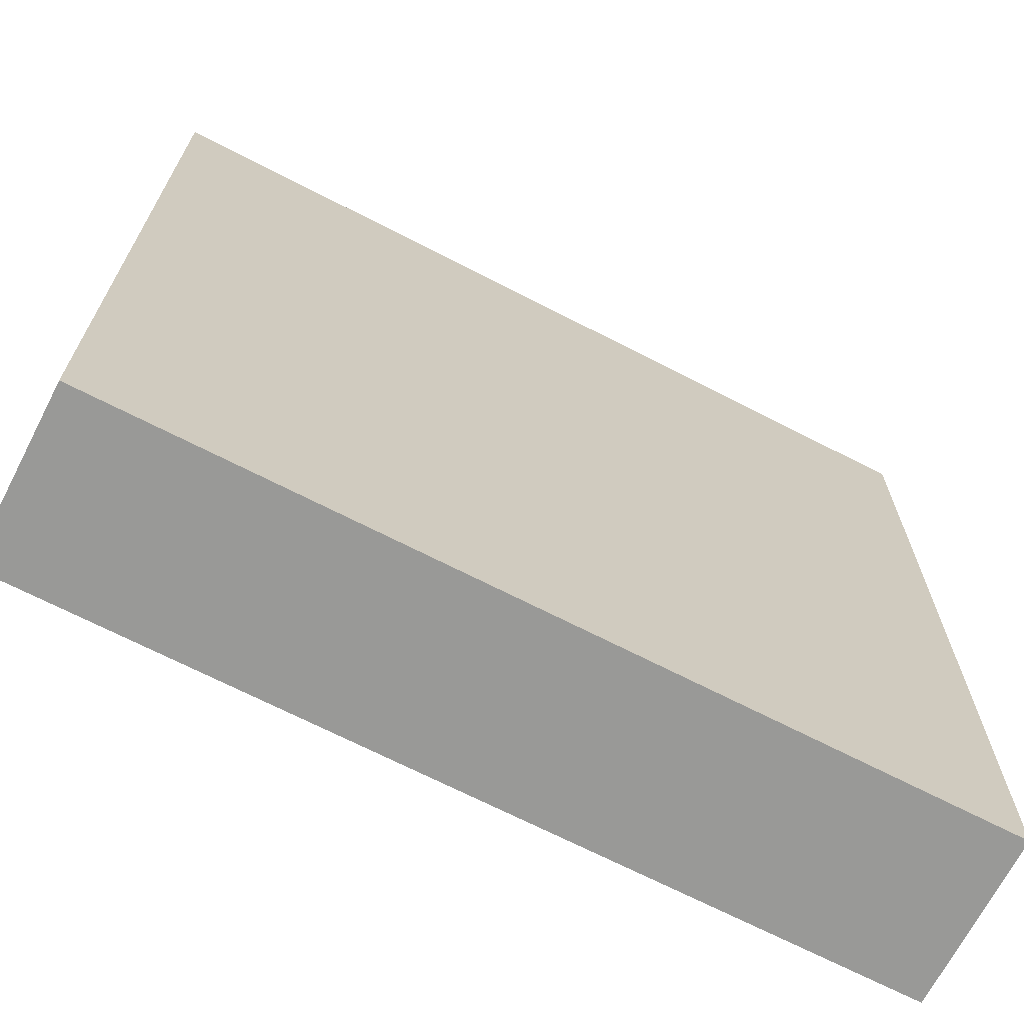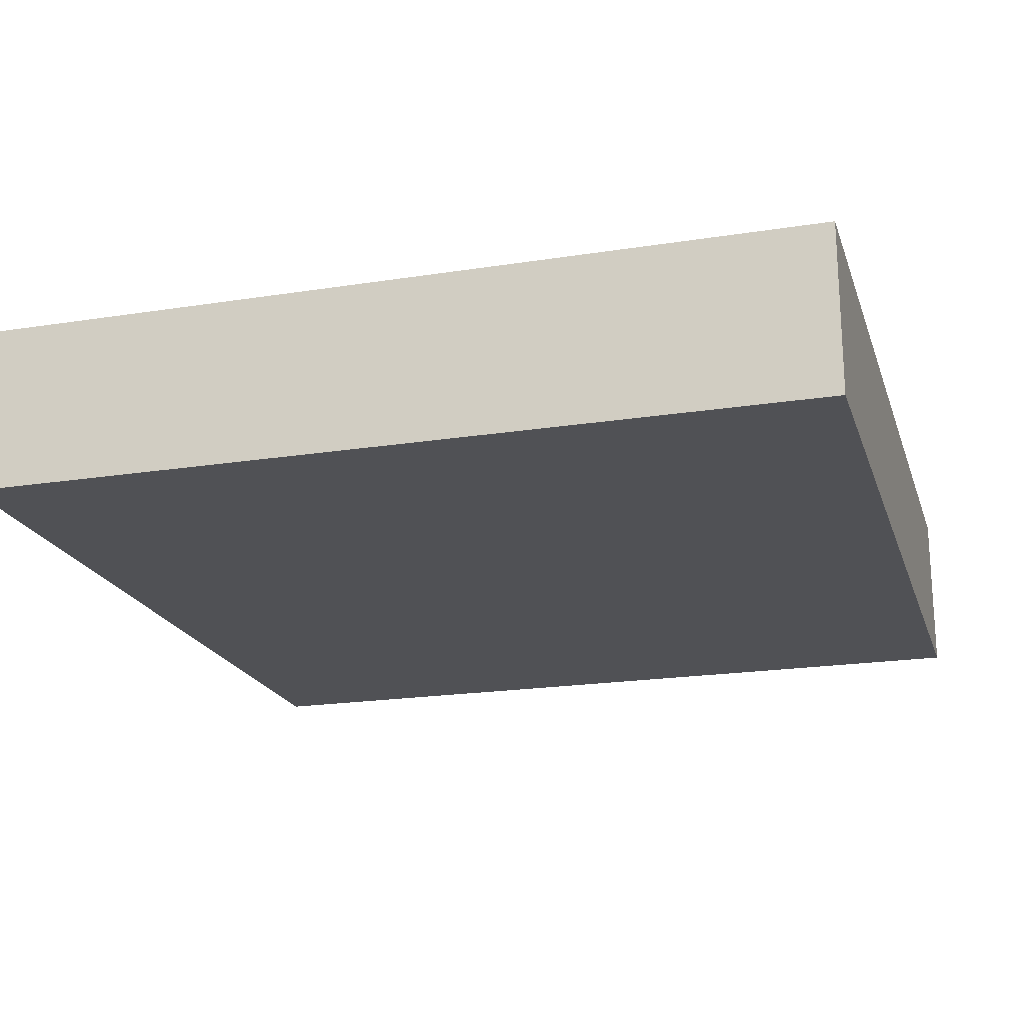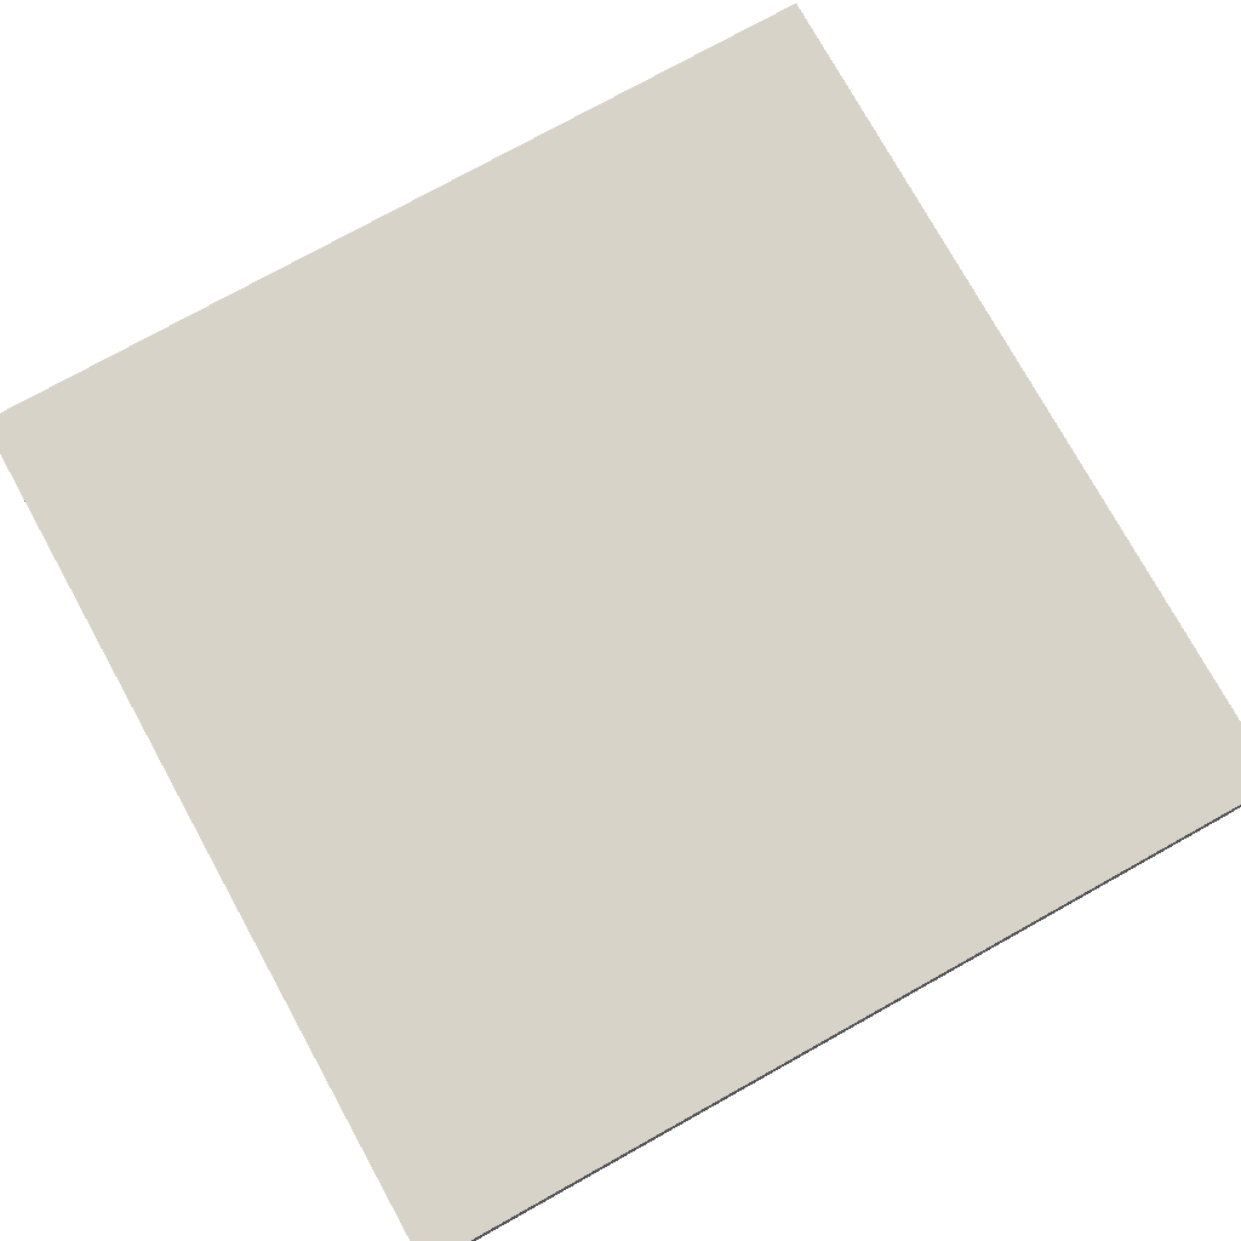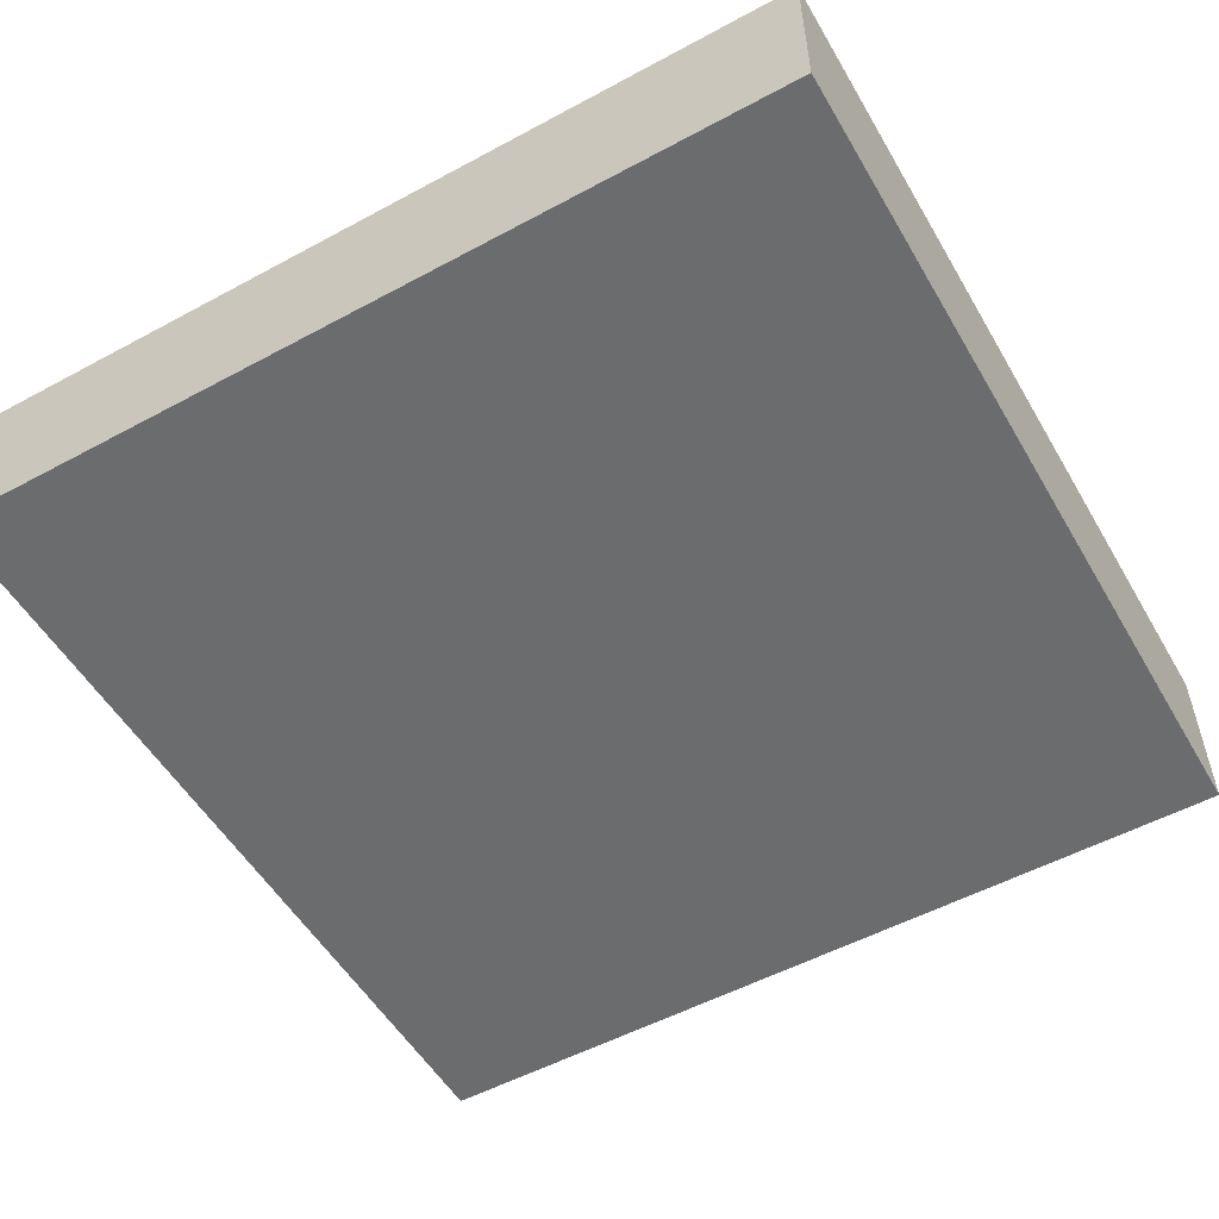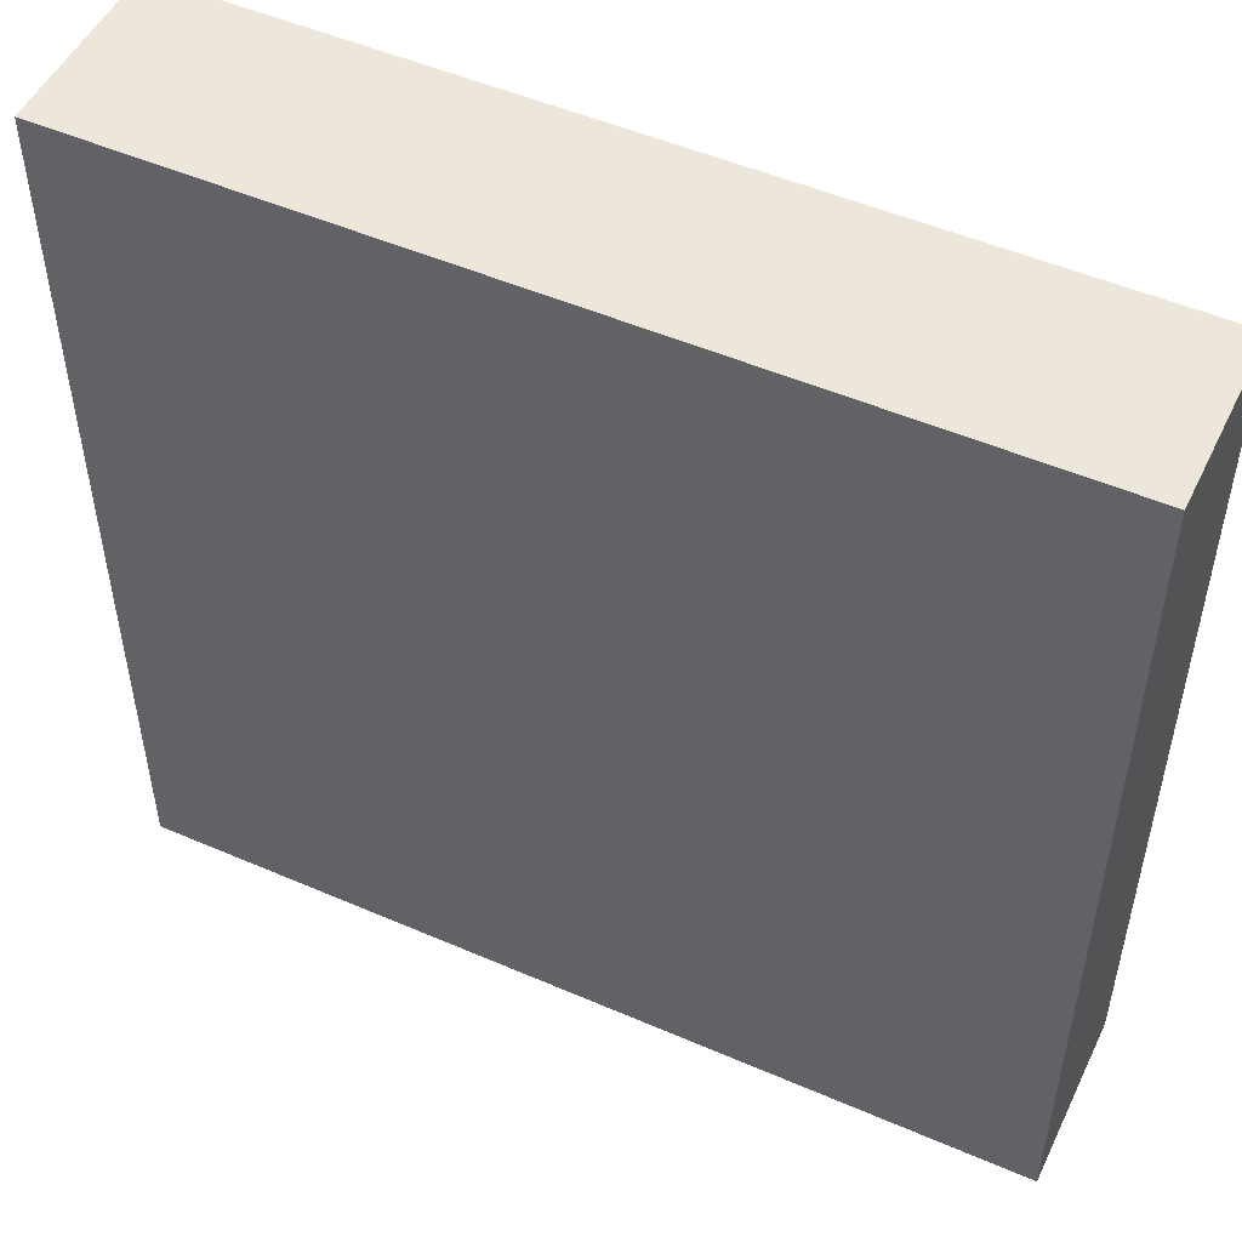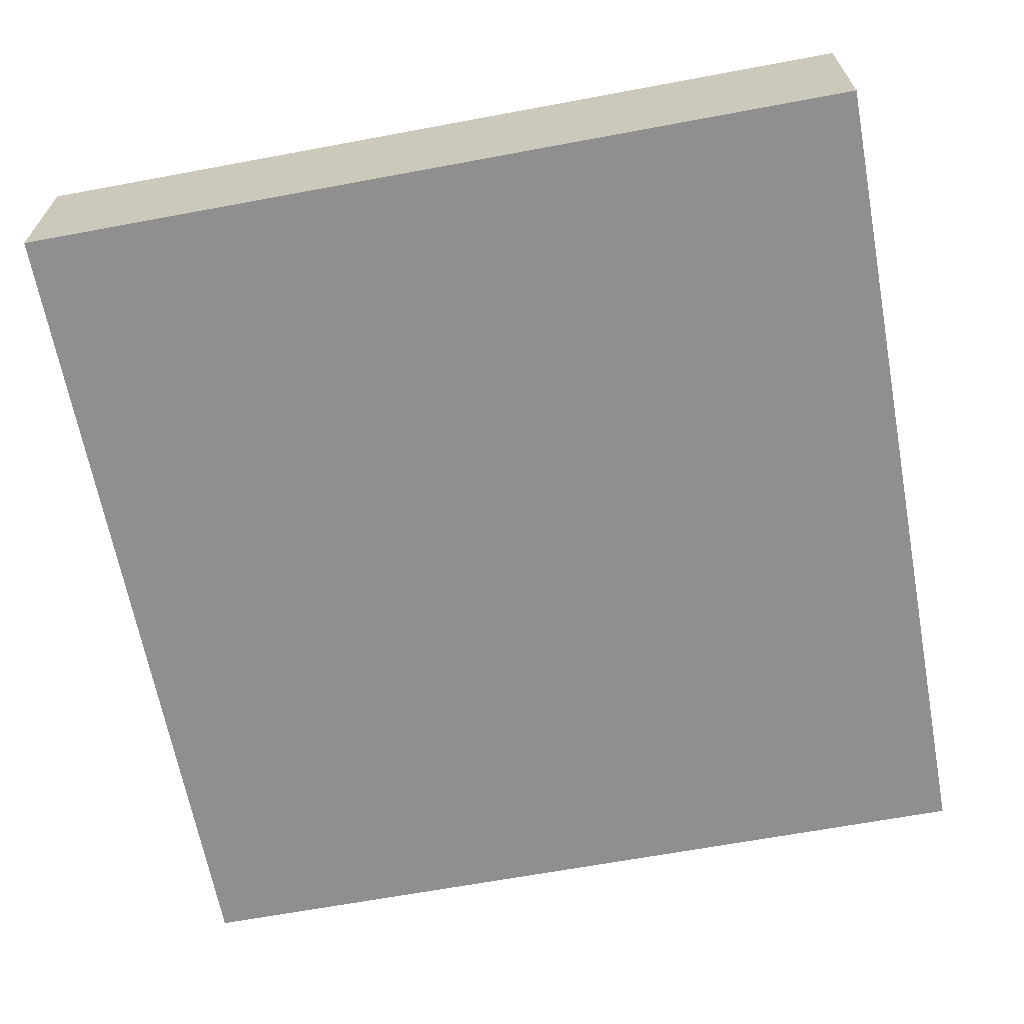
<metadata>
{"format":"obj","ext":"obj","renderer":"f3d","projection":"perspective","resolution":1024,"background":"white","views":[{"elev":-68.8,"azim":-27.3,"up":"+Y"},{"elev":-20.2,"azim":-163.9,"up":"+Z"},{"elev":77.2,"azim":-29.0,"up":"+Z"},{"elev":-53.6,"azim":-150.1,"up":"+Z"},{"elev":50.8,"azim":-154.7,"up":"+Y"},{"elev":-65.4,"azim":100.6,"up":"+Z"}]}
</metadata>
<code>
o Object.1
v -0.5 0.5 0.1
v -0.5 -0.5 -0.1
v -0.5 -0.5 0.1
v -0.5 0.5 -0.1
v 0.5 -0.5 0.1
v 0.5 -0.5 -0.1
v 0.5 0.5 0.1
v 0.5 0.5 -0.1
v -0.4688 -0.4688 0.1
v -0.5 0.5 0.1
v -0.5 -0.5 0.1
v -0.4688 0.4687 0.1
v 0.4688 -0.4688 0.1
v 0.4688 0.4687 0.1
v 0.5 -0.5 0.1
v 0.5 0.5 0.1
v -0.5 -0.5 -0.1
v -0.5 0.5 -0.1
v -0.4688 -0.4688 -0.1
v -0.4688 0.4687 -0.1
v 0.4688 -0.4688 -0.1
v 0.4688 0.4687 -0.1
v 0.5 -0.5 -0.1
v 0.5 0.5 -0.1
v -0.5 -0.5 -0.1
v 0.5 -0.5 0.1
v -0.5 -0.5 0.1
v 0.5 -0.5 -0.1
v -0.5 0.5 0.1
v 0.5 0.5 0.1
v -0.5 0.5 -0.1
v 0.5 0.5 -0.1
f 1 2 3
f 4 2 1
f 5 6 7
f 7 6 8
f 9 10 11
f 12 10 9
f 13 9 11
f 13 12 9
f 14 10 12
f 14 12 13
f 15 13 11
f 15 14 13
f 16 10 14
f 16 14 15
f 17 18 19
f 19 18 20
f 17 19 21
f 19 20 21
f 20 18 22
f 21 20 22
f 17 21 23
f 21 22 23
f 22 18 24
f 23 22 24
f 25 26 27
f 28 26 25
f 29 30 31
f 31 30 32

</code>
